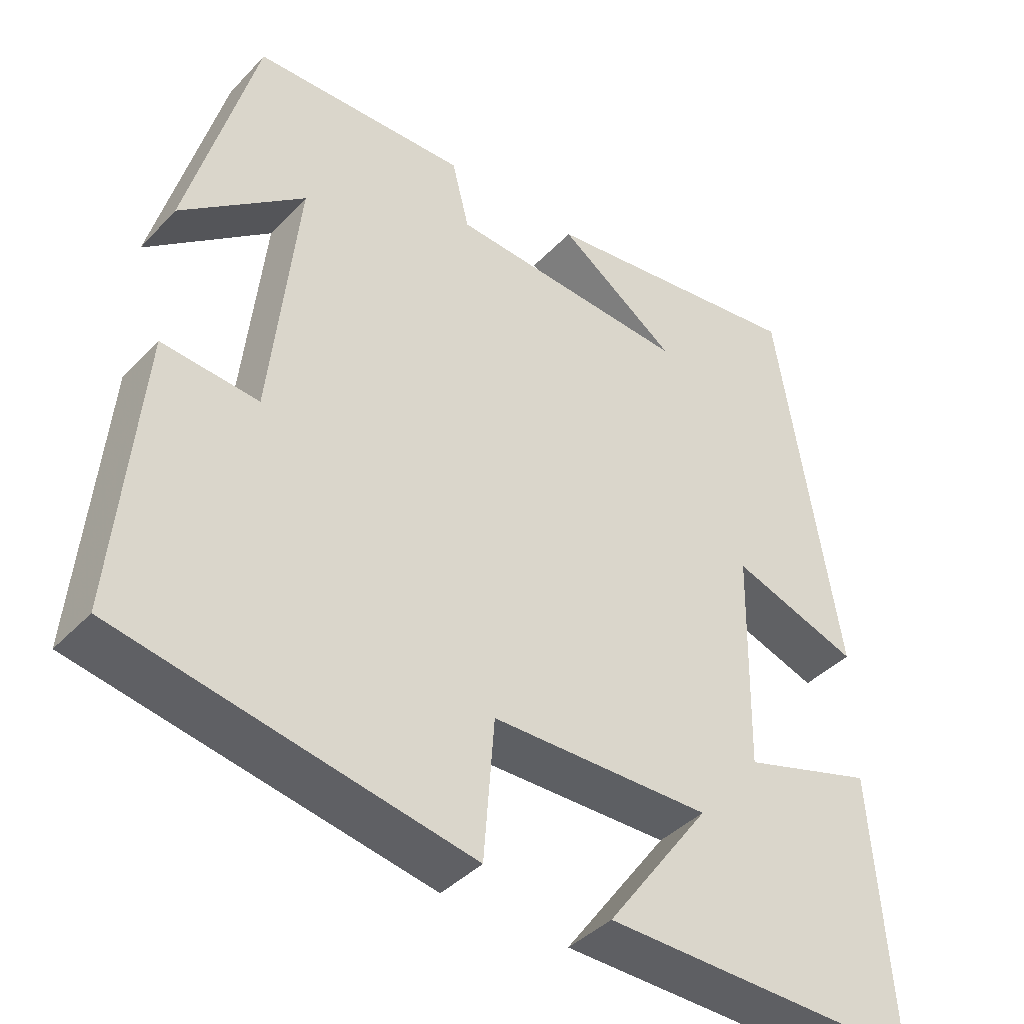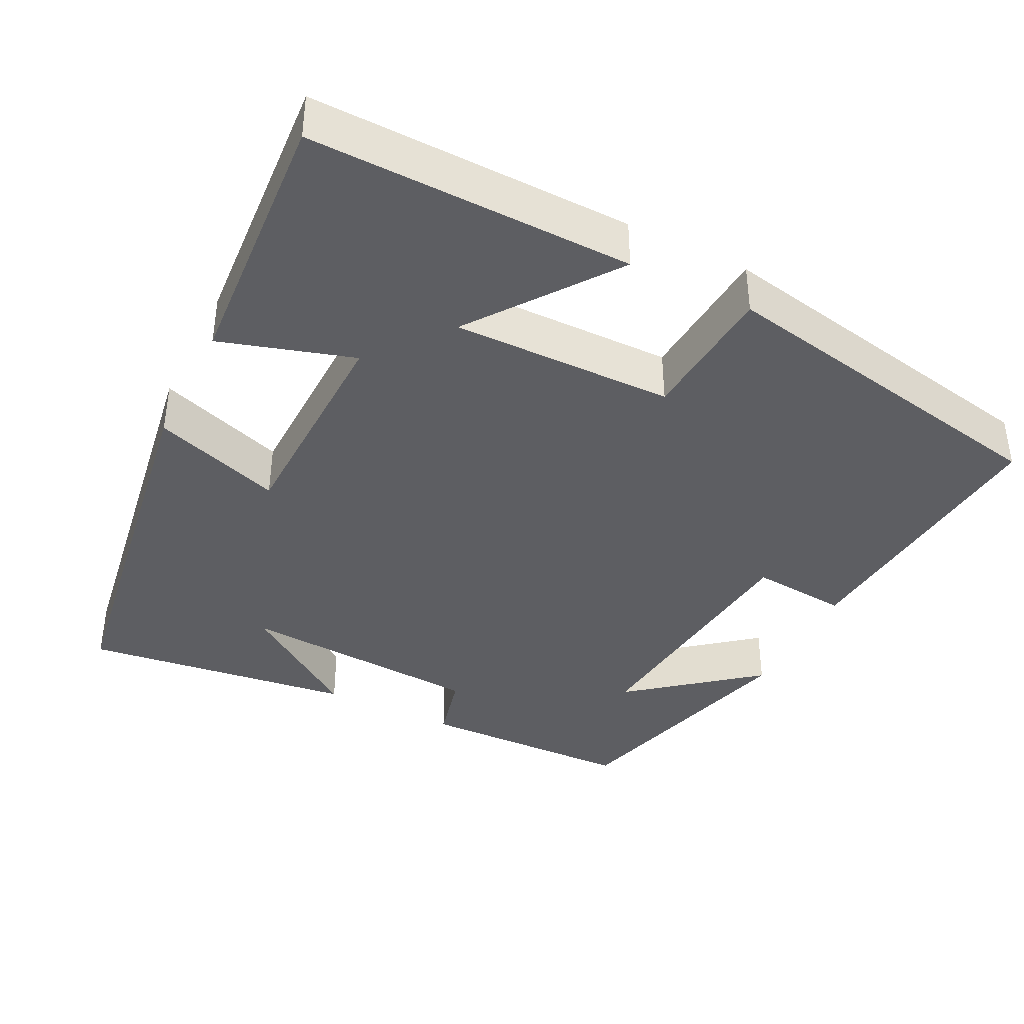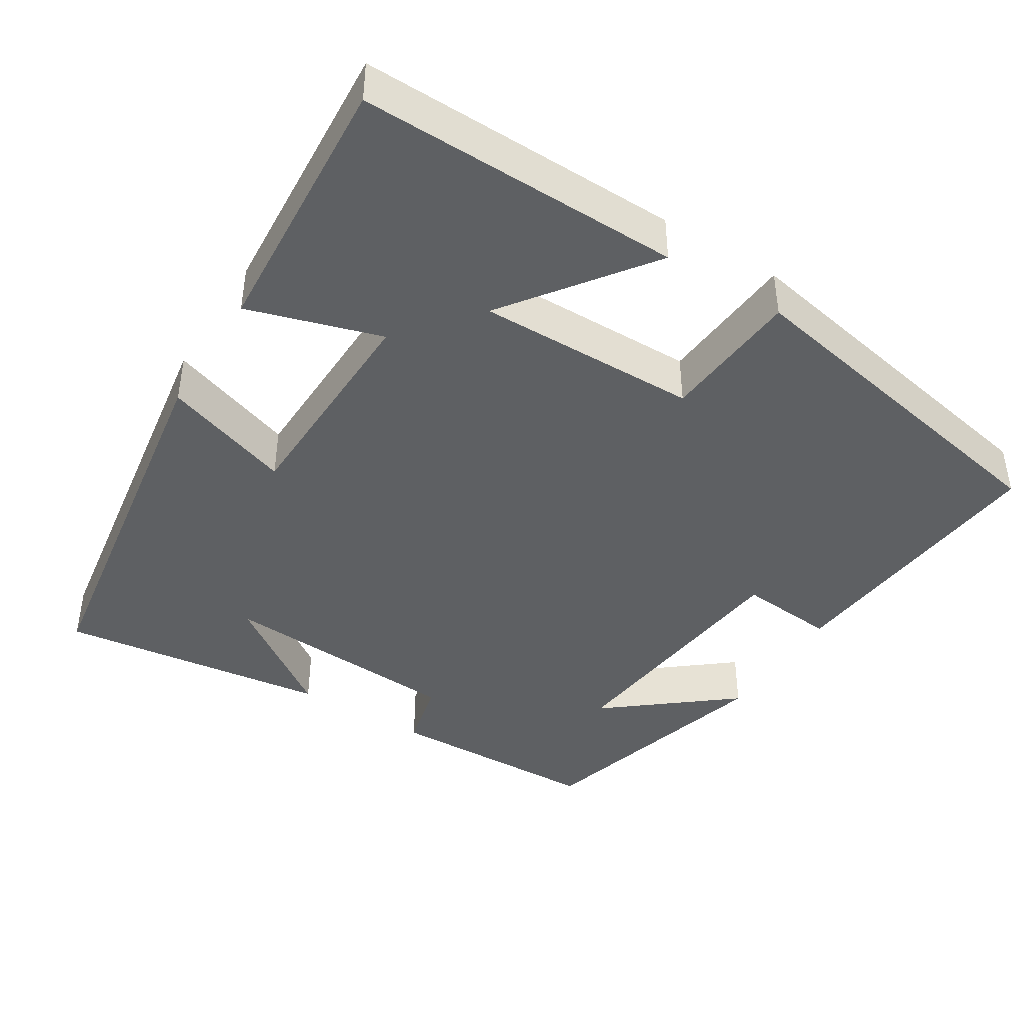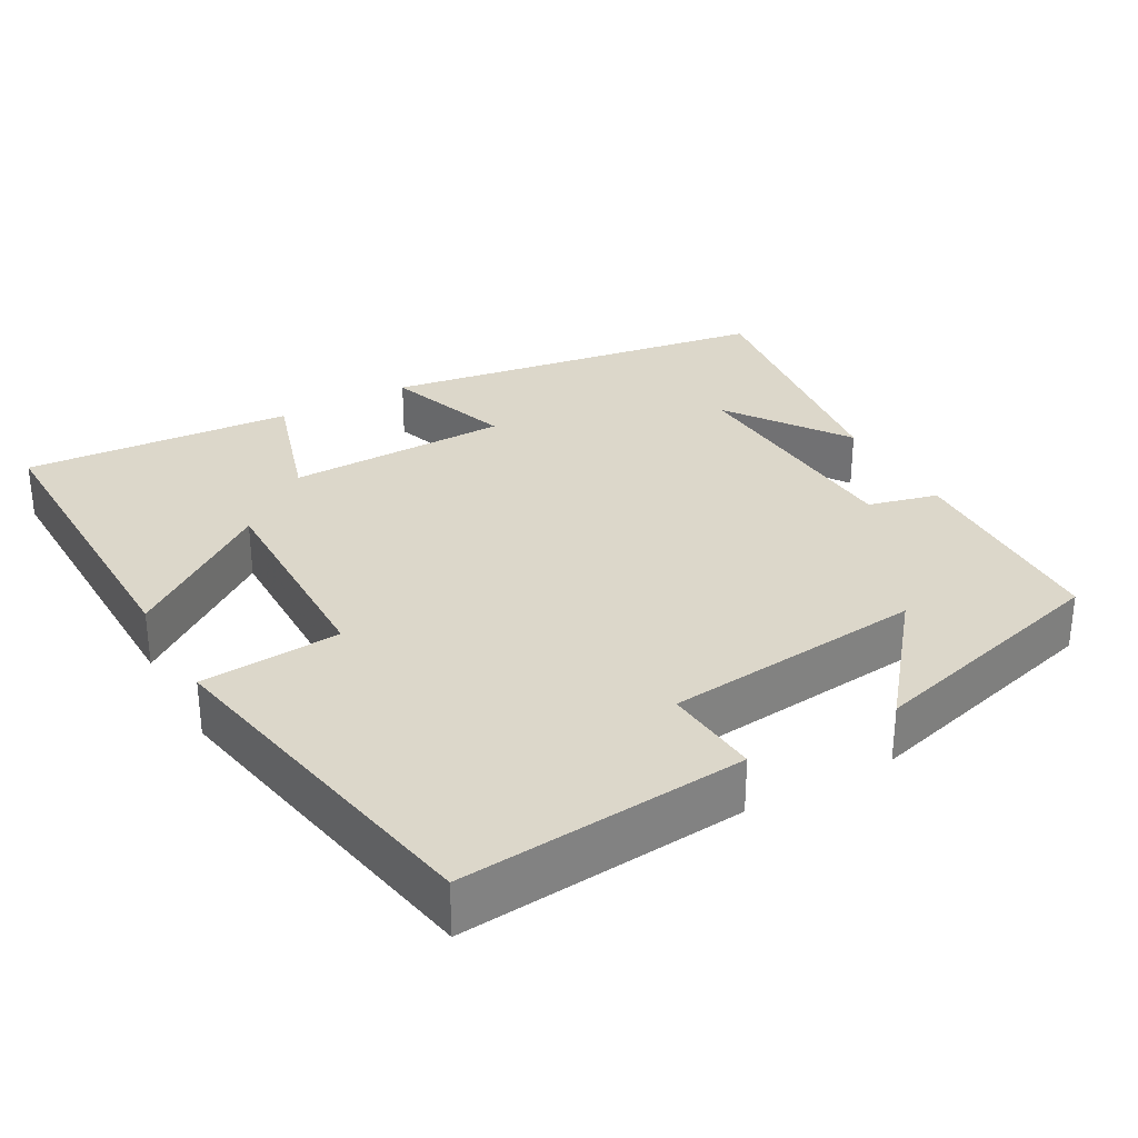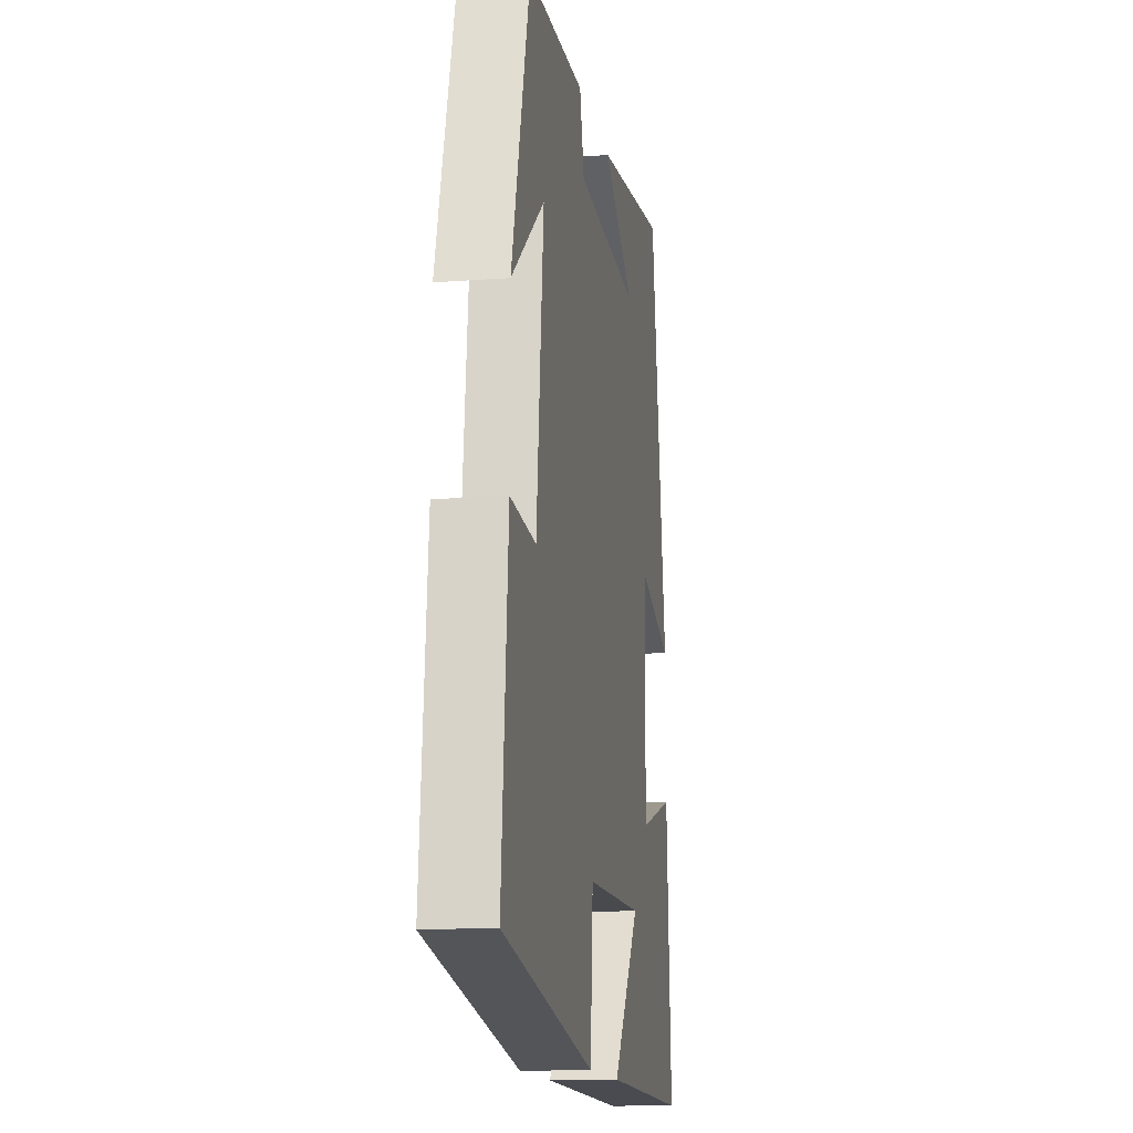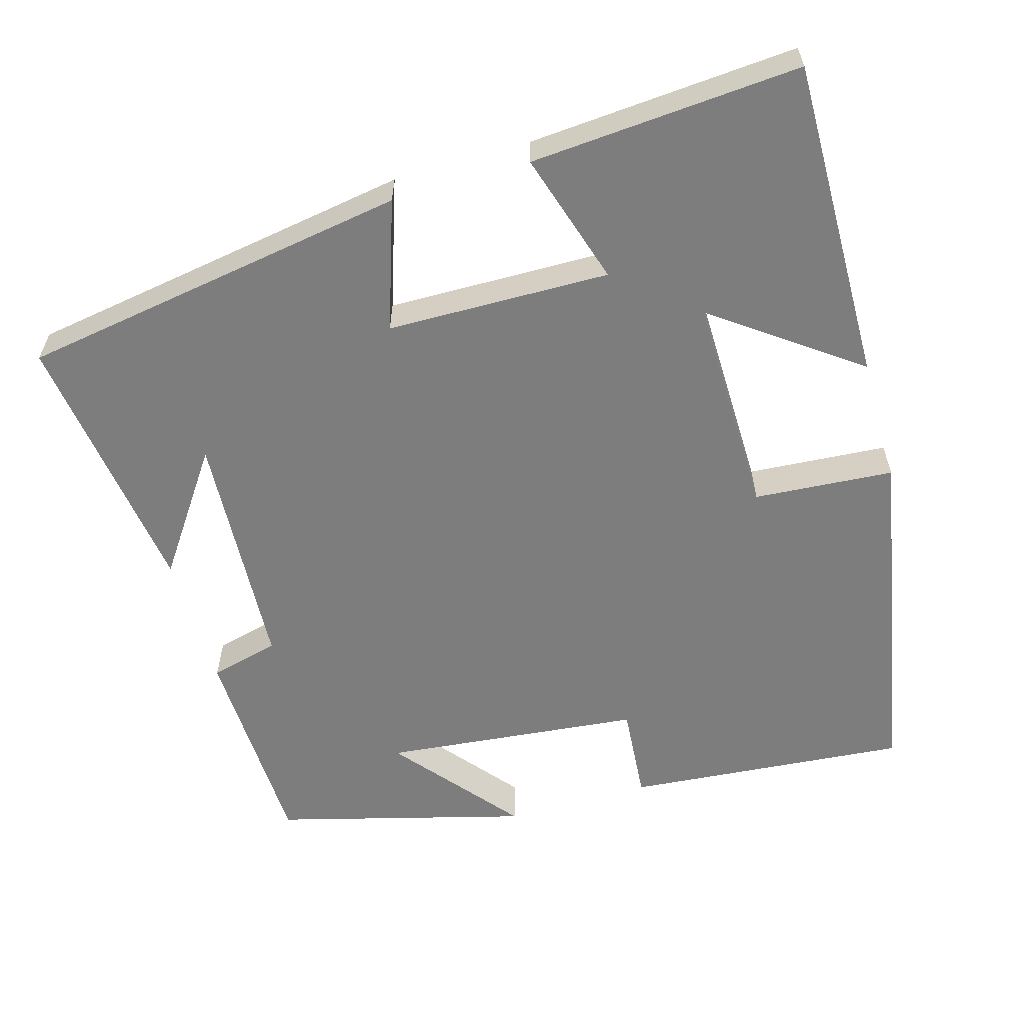
<metadata>
{"format":"obj","ext":"obj","renderer":"f3d","projection":"perspective","resolution":1024,"background":"white","views":[{"elev":-40.7,"azim":-38.7,"up":"+Z"},{"elev":-39.3,"azim":153.3,"up":"+Y"},{"elev":-42.4,"azim":147.9,"up":"+Y"},{"elev":30.7,"azim":-119.2,"up":"+Y"},{"elev":-13.6,"azim":-80.3,"up":"+Z"},{"elev":-59.1,"azim":106.3,"up":"+Y"}]}
</metadata>
<code>
v -0.533 0.07 -0.412
v -0.5 0.07 -0.037
v -0.372 0.07 -0.048
v -0.336 0.07 0.294
v -0.5 0.07 0.161
v -0.41 0.07 0.492
v -0.125 0.07 0.5
v -0.102 0.07 0.408
v 0.22 0.07 0.388
v 0.061 0.07 0.5
v 0.419 0.07 0.547
v 0.5 0.07 0.031
v 0.33 0.07 0.089
v 0.324 0.07 -0.205
v 0.5 0.07 -0.151
v 0.525 0.07 -0.507
v 0.099 0.07 -0.5
v 0.237 0.07 -0.311
v -0.055 0.07 -0.315
v -0.069 0.07 -0.5
v -0.533 0 -0.412
v -0.5 0 -0.037
v -0.372 0 -0.048
v -0.336 0 0.294
v -0.5 0 0.161
v -0.41 0 0.492
v -0.125 0 0.5
v -0.102 0 0.408
v 0.22 0 0.388
v 0.061 0 0.5
v 0.419 0 0.547
v 0.5 0 0.031
v 0.33 0 0.089
v 0.324 0 -0.205
v 0.5 0 -0.151
v 0.525 0 -0.507
v 0.099 0 -0.5
v 0.237 0 -0.311
v -0.055 0 -0.315
v -0.069 0 -0.5
f 1 2 3
f 20 1 3
f 19 20 3
f 18 19 3 4
f 16 17 18
f 15 16 18
f 14 15 18
f 13 14 18 4
f 11 12 13
f 9 10 11
f 9 11 13
f 8 9 13 4
f 4 5 6 7
f 4 7 8
f 23 22 21
f 23 21 40
f 23 40 39
f 24 23 39 38
f 38 37 36
f 38 36 35
f 38 35 34
f 24 38 34 33
f 33 32 31
f 31 30 29
f 33 31 29
f 24 33 29 28
f 27 26 25 24
f 28 27 24
f 1 21 22 2
f 2 22 23 3
f 3 23 24 4
f 4 24 25 5
f 5 25 26 6
f 6 26 27 7
f 7 27 28 8
f 8 28 29 9
f 9 29 30 10
f 10 30 31 11
f 11 31 32 12
f 12 32 33 13
f 13 33 34 14
f 14 34 35 15
f 15 35 36 16
f 16 36 37 17
f 17 37 38 18
f 18 38 39 19
f 19 39 40 20
f 20 40 21 1

</code>
